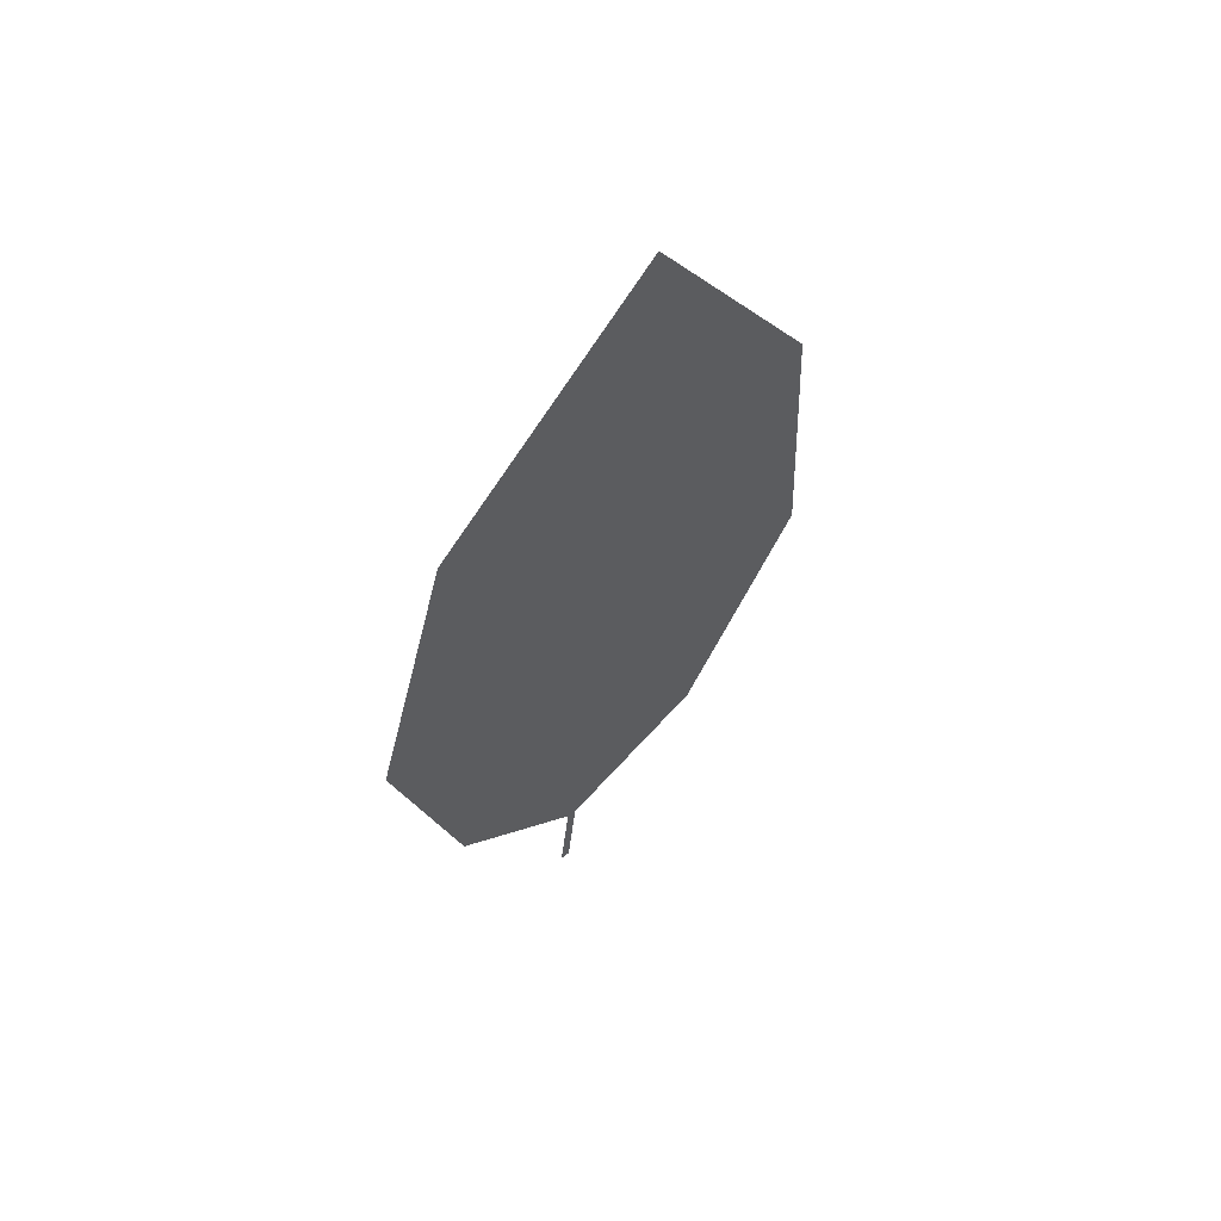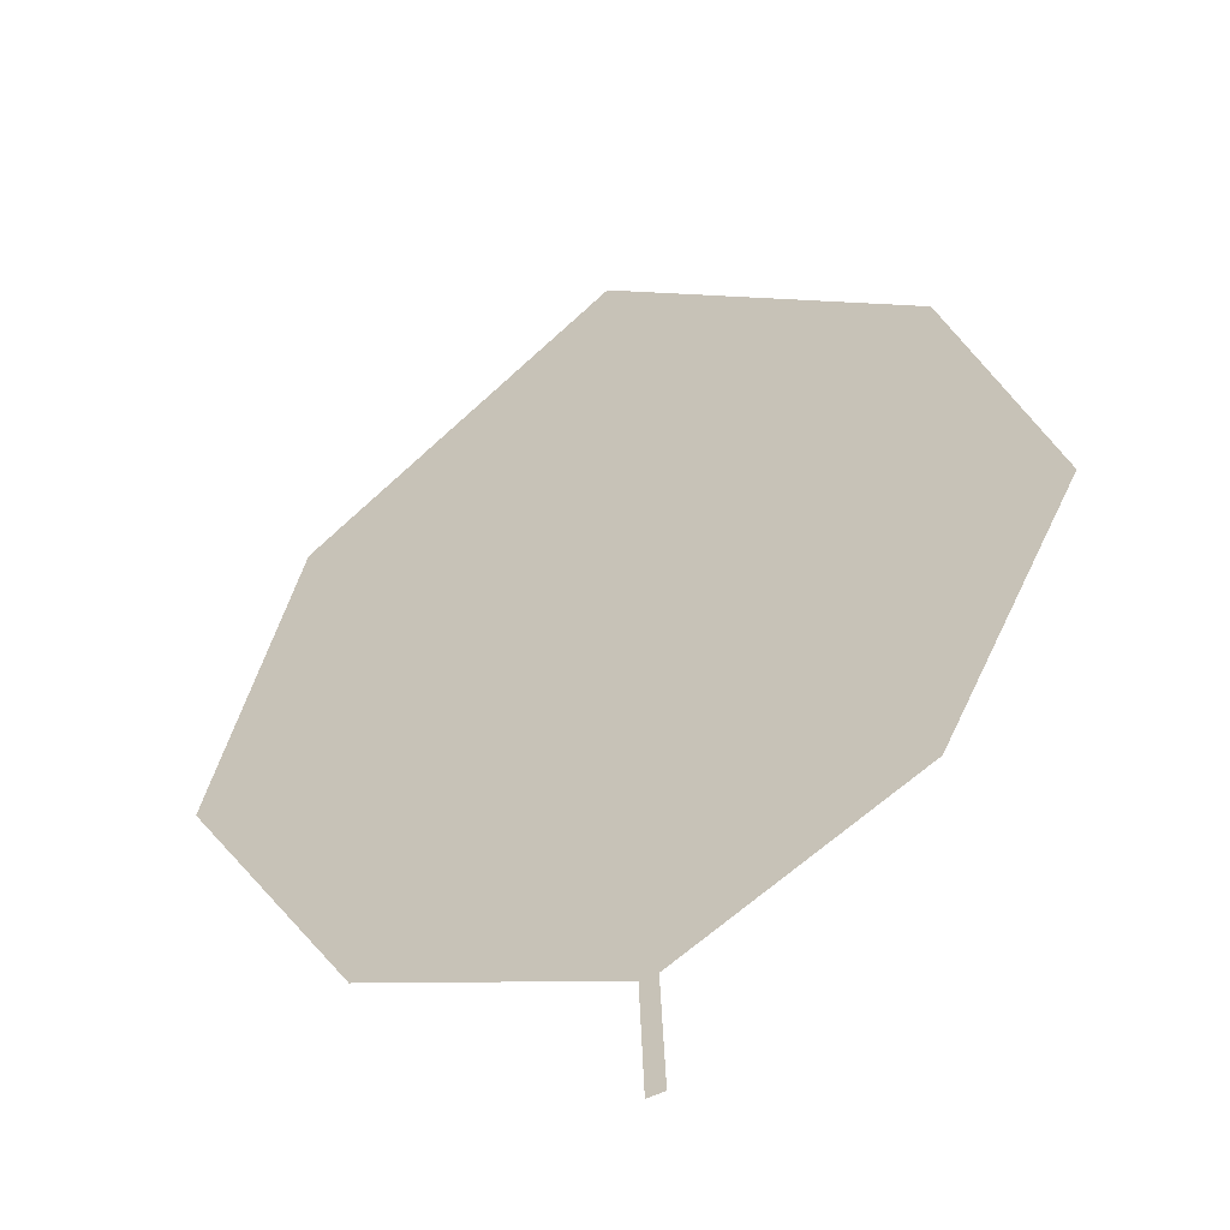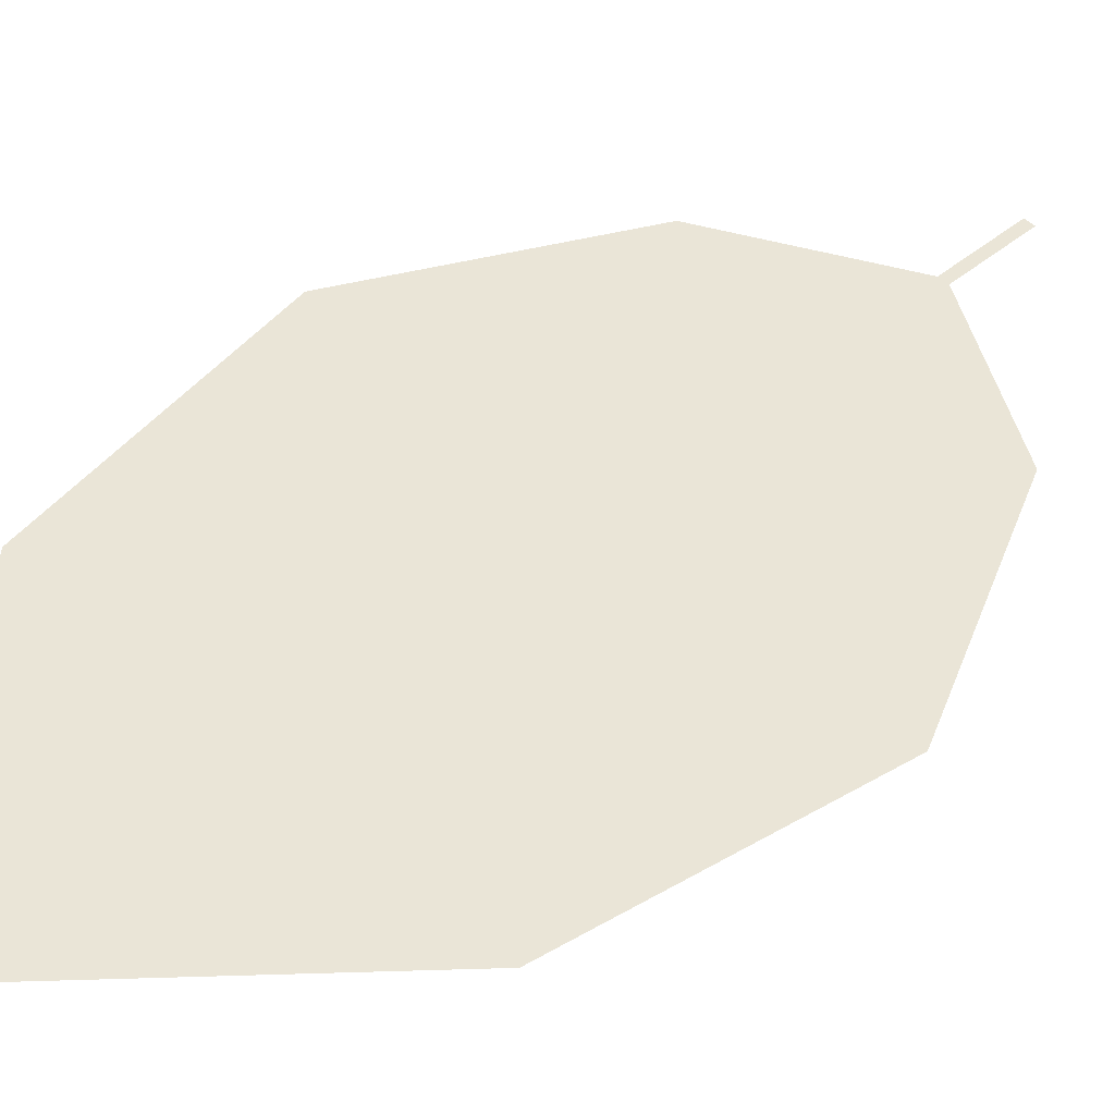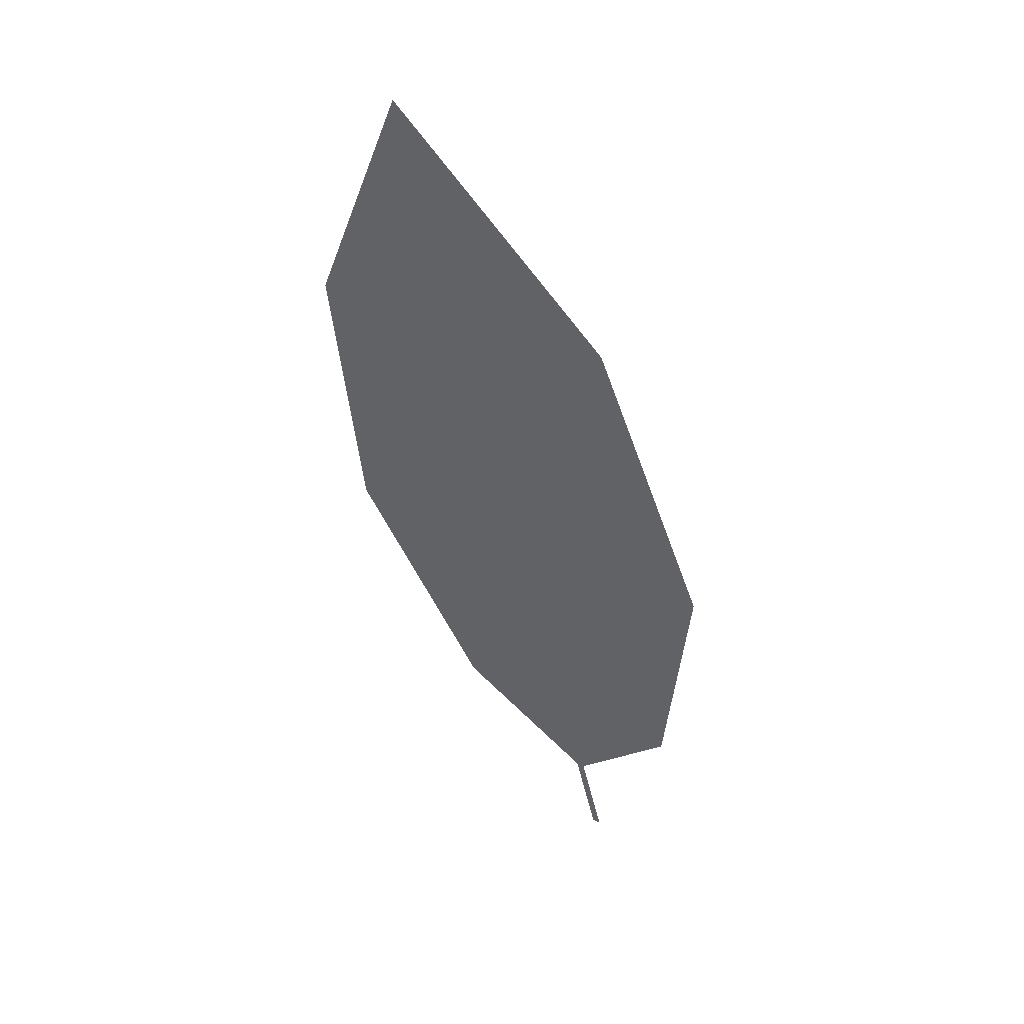
<metadata>
{"format":"obj","ext":"obj","renderer":"f3d","projection":"perspective","resolution":1024,"background":"white","views":[{"elev":43.3,"azim":118.1,"up":"+Y"},{"elev":35.2,"azim":-11.1,"up":"+Z"},{"elev":21.3,"azim":-148.4,"up":"+Z"},{"elev":29.0,"azim":-159.8,"up":"+Y"}]}
</metadata>
<code>
o Leaves.101_leaves.101
v 0.1221 -0.01397 2.571
v 0.1207 -0.01384 2.57
v 0.1246 0.000551 2.568
v 0.1472 0.0132 2.573
v 0.1232 0.00068 2.567
v 0.1679 0.0924 2.561
v 0.1673 0.0482 2.572
v 0.1465 0.1313 2.542
v 0.1126 0.09756 2.538
v 0.09815 0.05465 2.544
v 0.1057 0.01707 2.556
f 1 3 5 2
f 3 4 7 6
f 6 9 5 3
f 6 8 9
f 9 10 11 5

</code>
